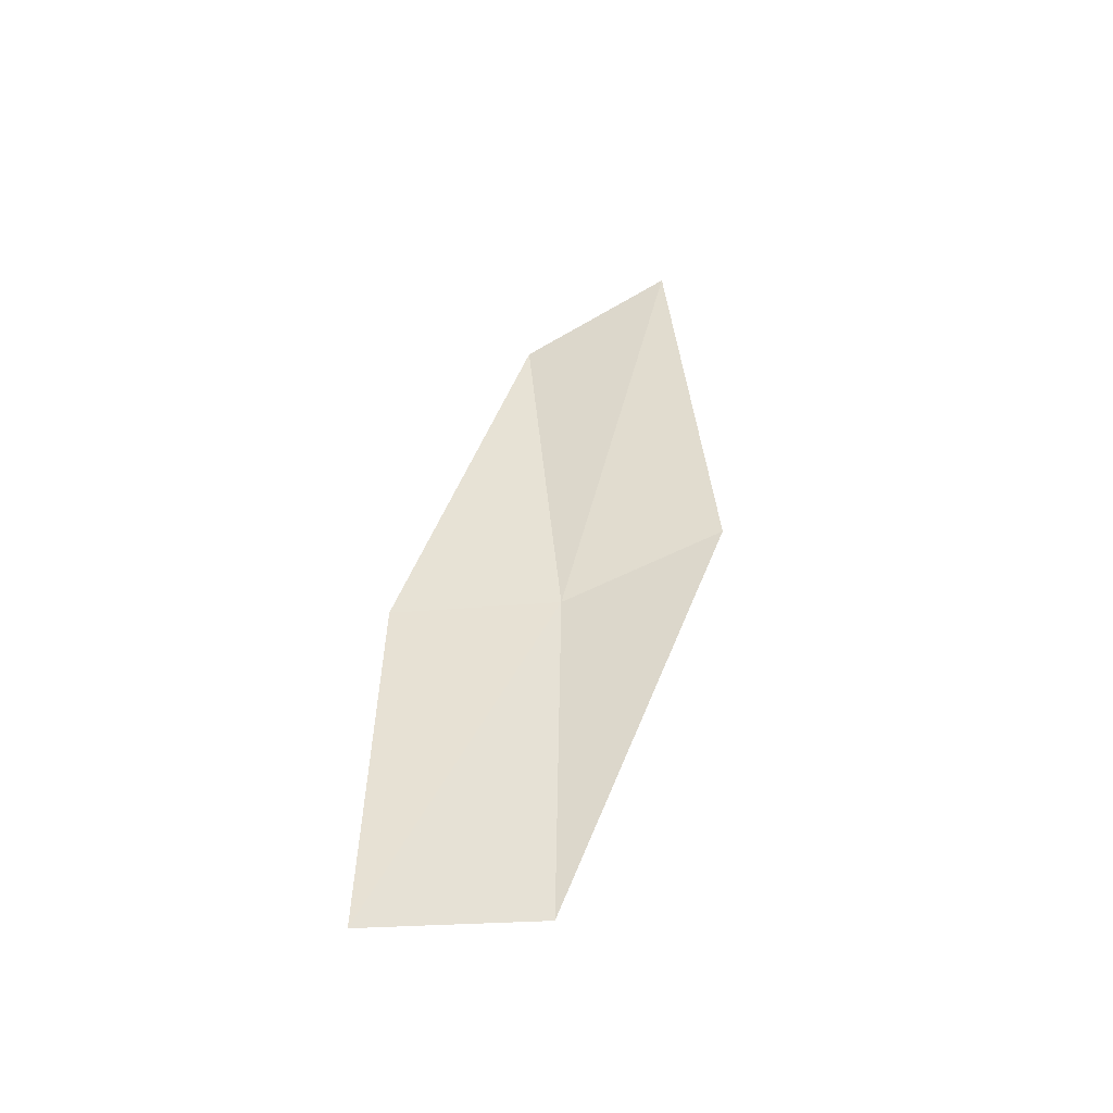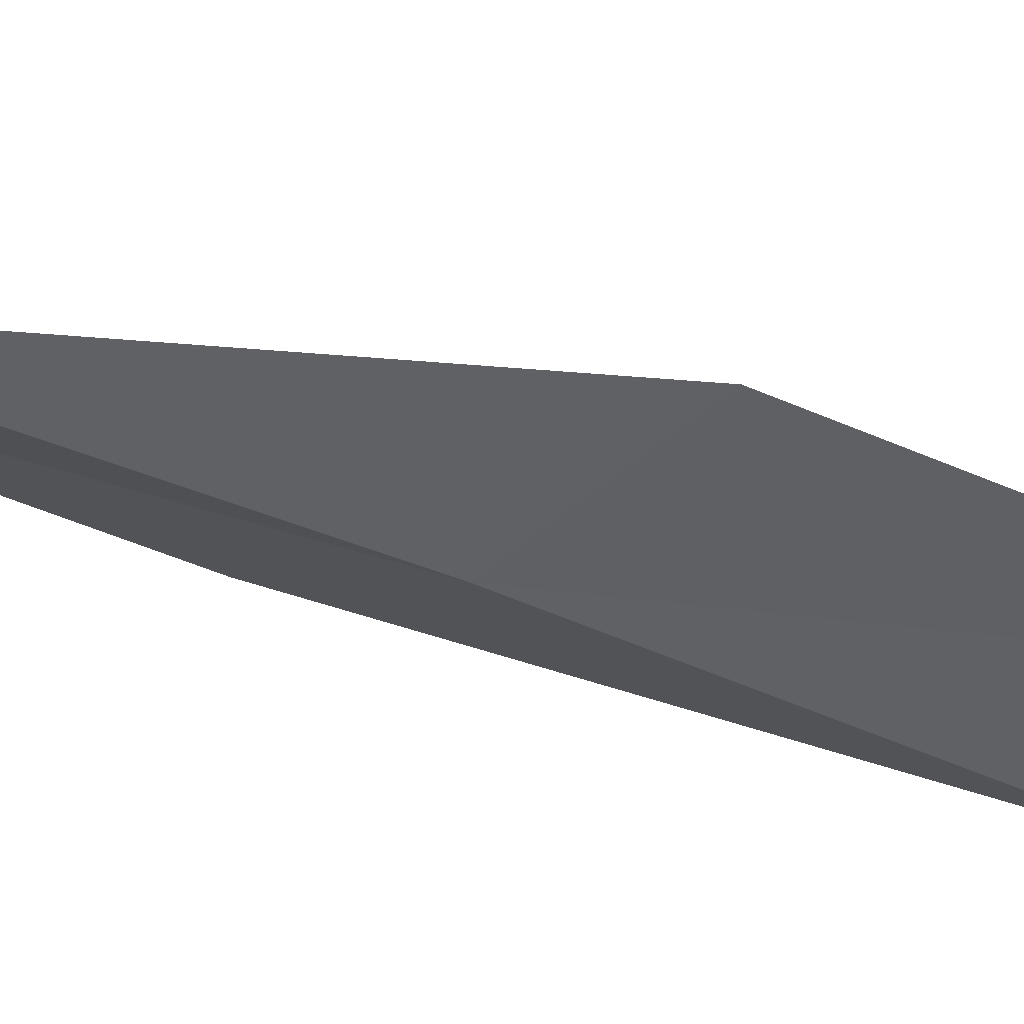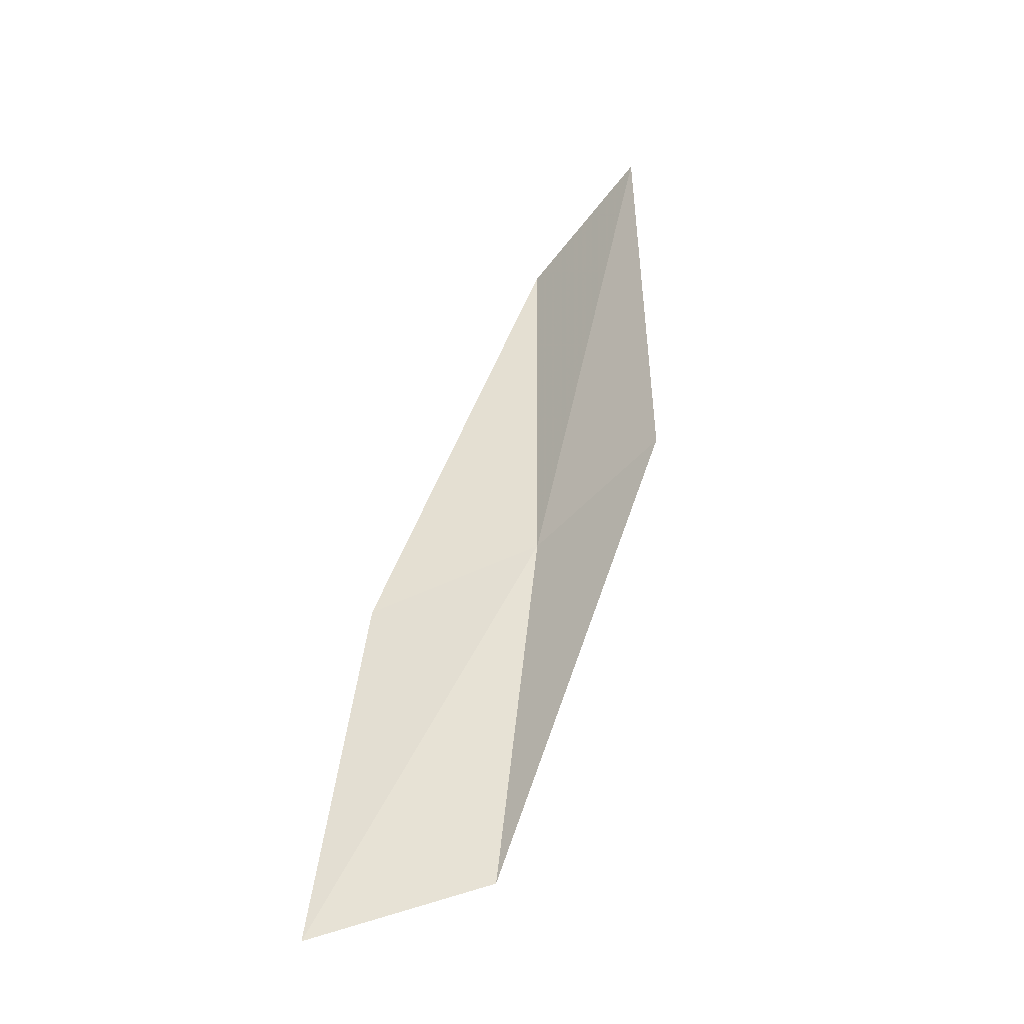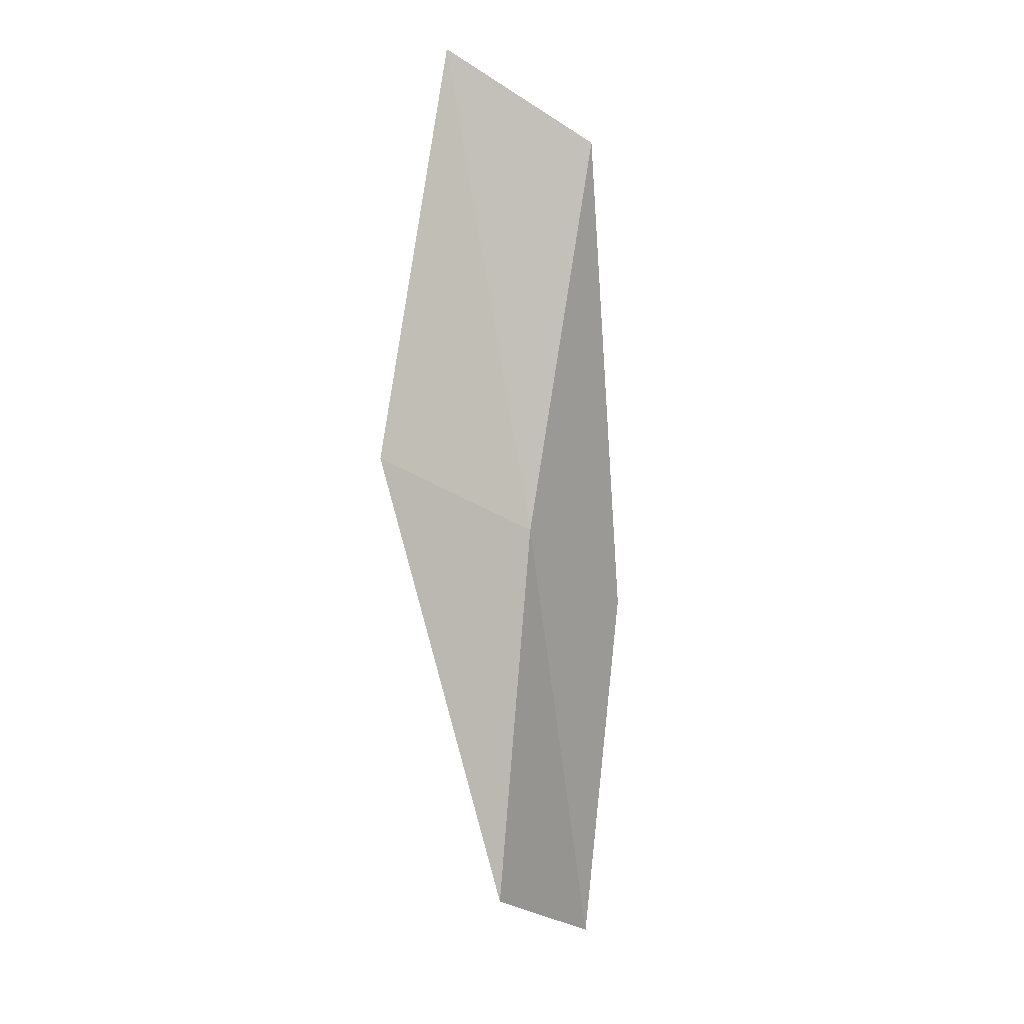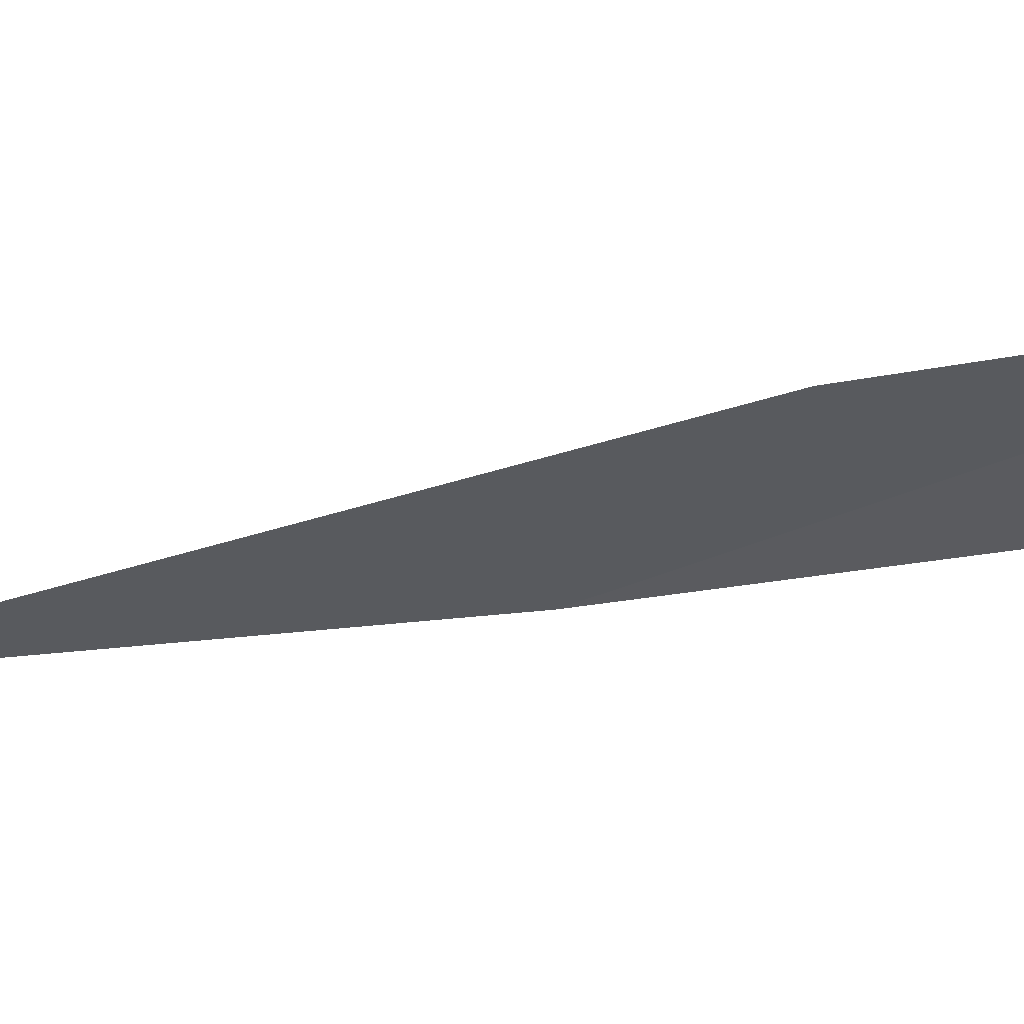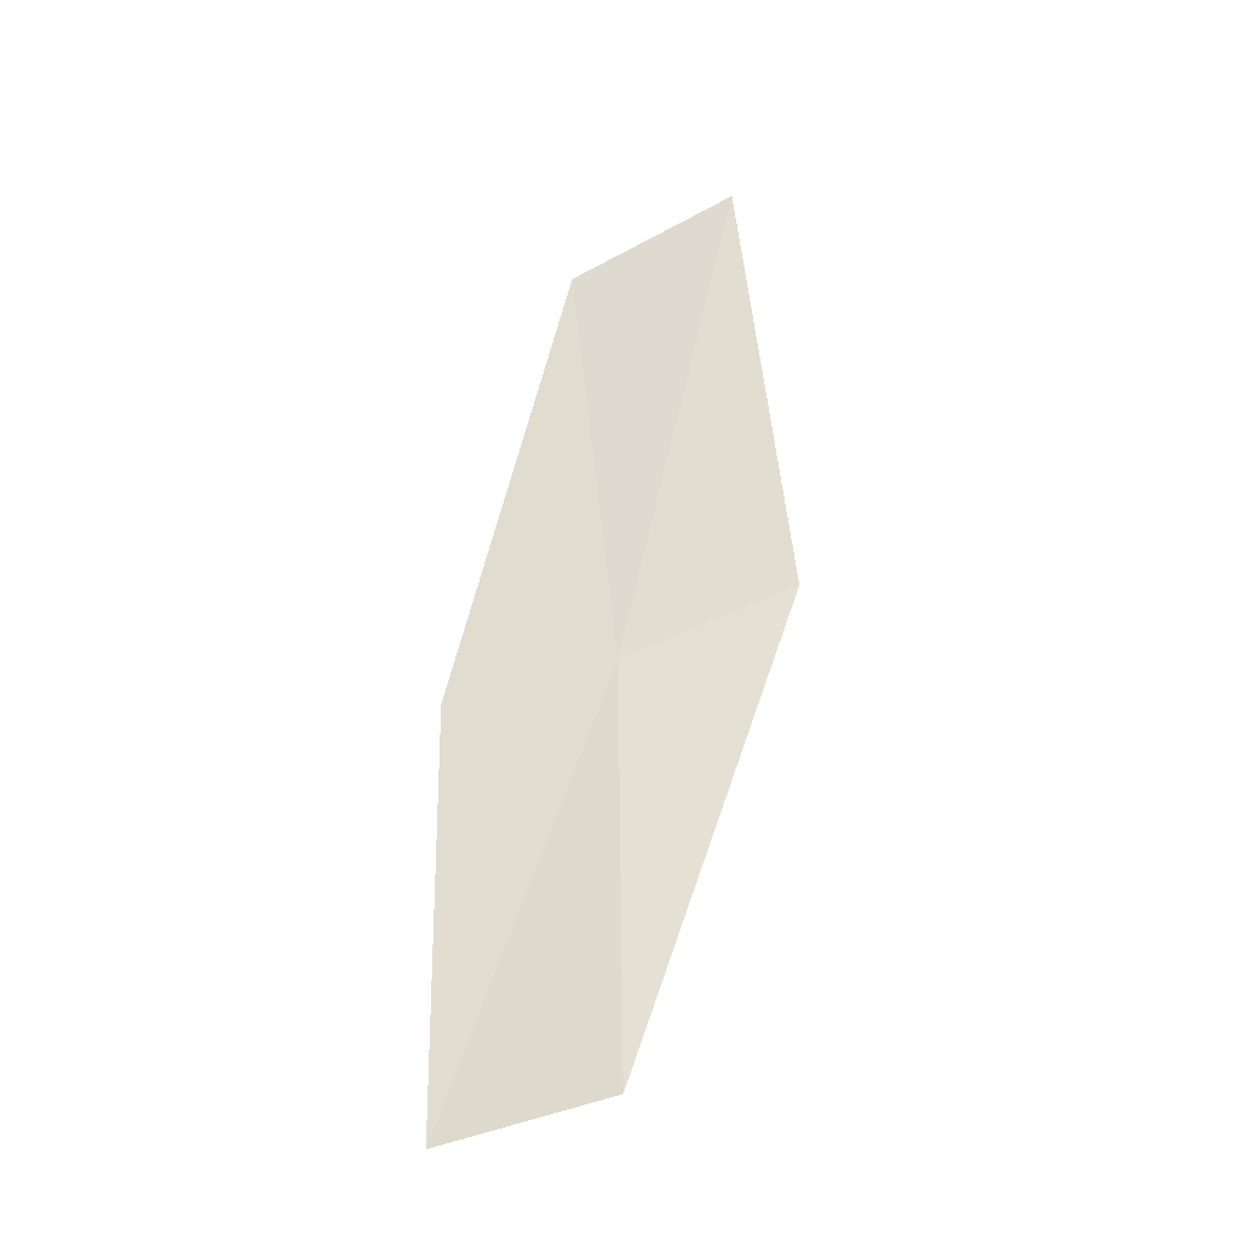
<metadata>
{"format":"obj","ext":"obj","renderer":"f3d","projection":"perspective","resolution":1024,"background":"white","views":[{"elev":-38.4,"azim":-0.6,"up":"+Y"},{"elev":-29.3,"azim":69.9,"up":"+Z"},{"elev":-28.3,"azim":31.1,"up":"+Y"},{"elev":-5.0,"azim":148.0,"up":"+Y"},{"elev":-12.9,"azim":-106.8,"up":"+Z"},{"elev":-17.3,"azim":-9.0,"up":"+Y"}]}
</metadata>
<code>
v 10.89 4.581 1.021
v 10.87 3.349 1.246
v 10.34 3.187 1.503
v 10.37 4.363 1.251
v 11.4 4.797 1.113
v 10.78 5.855 0.819
v 11.26 6.118 0.9389
f 1 3 2
f 1 4 3
f 1 2 5
f 1 6 4
f 1 5 7
f 1 7 6

</code>
